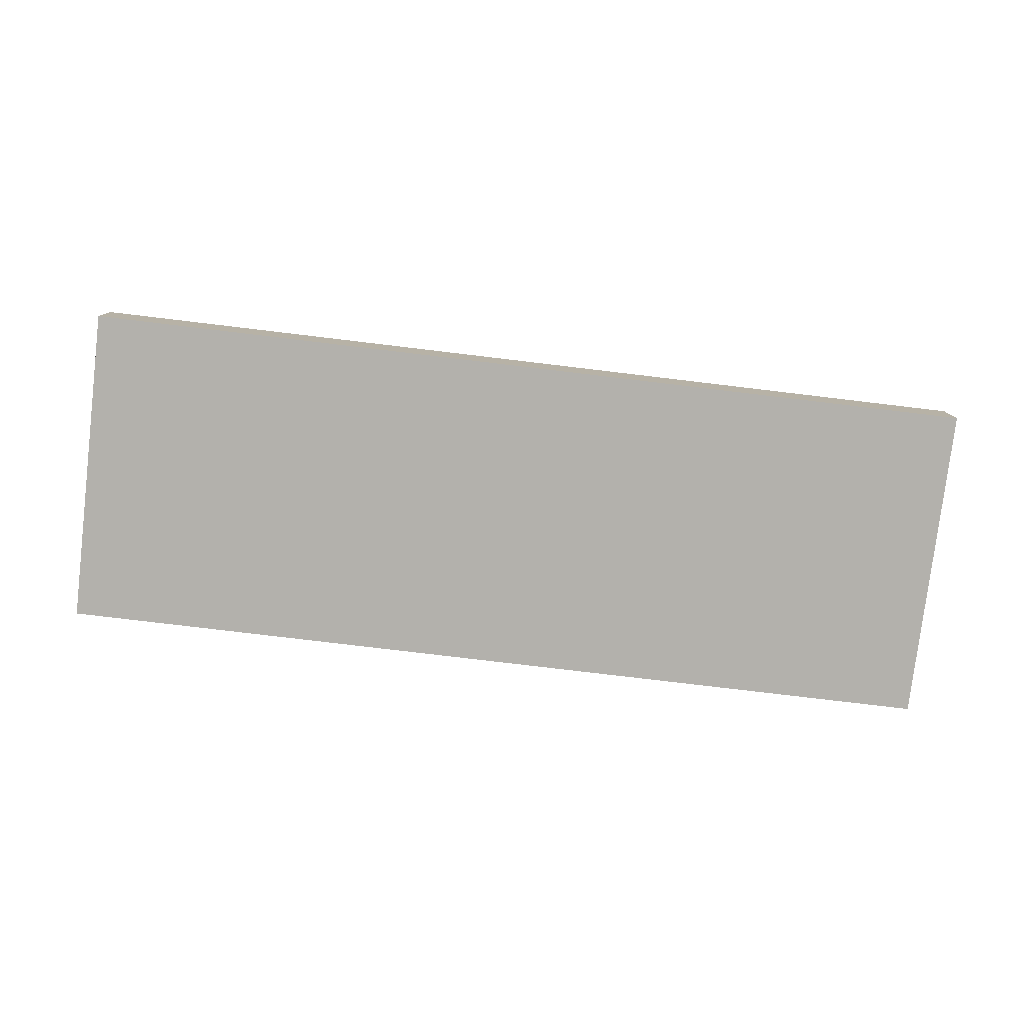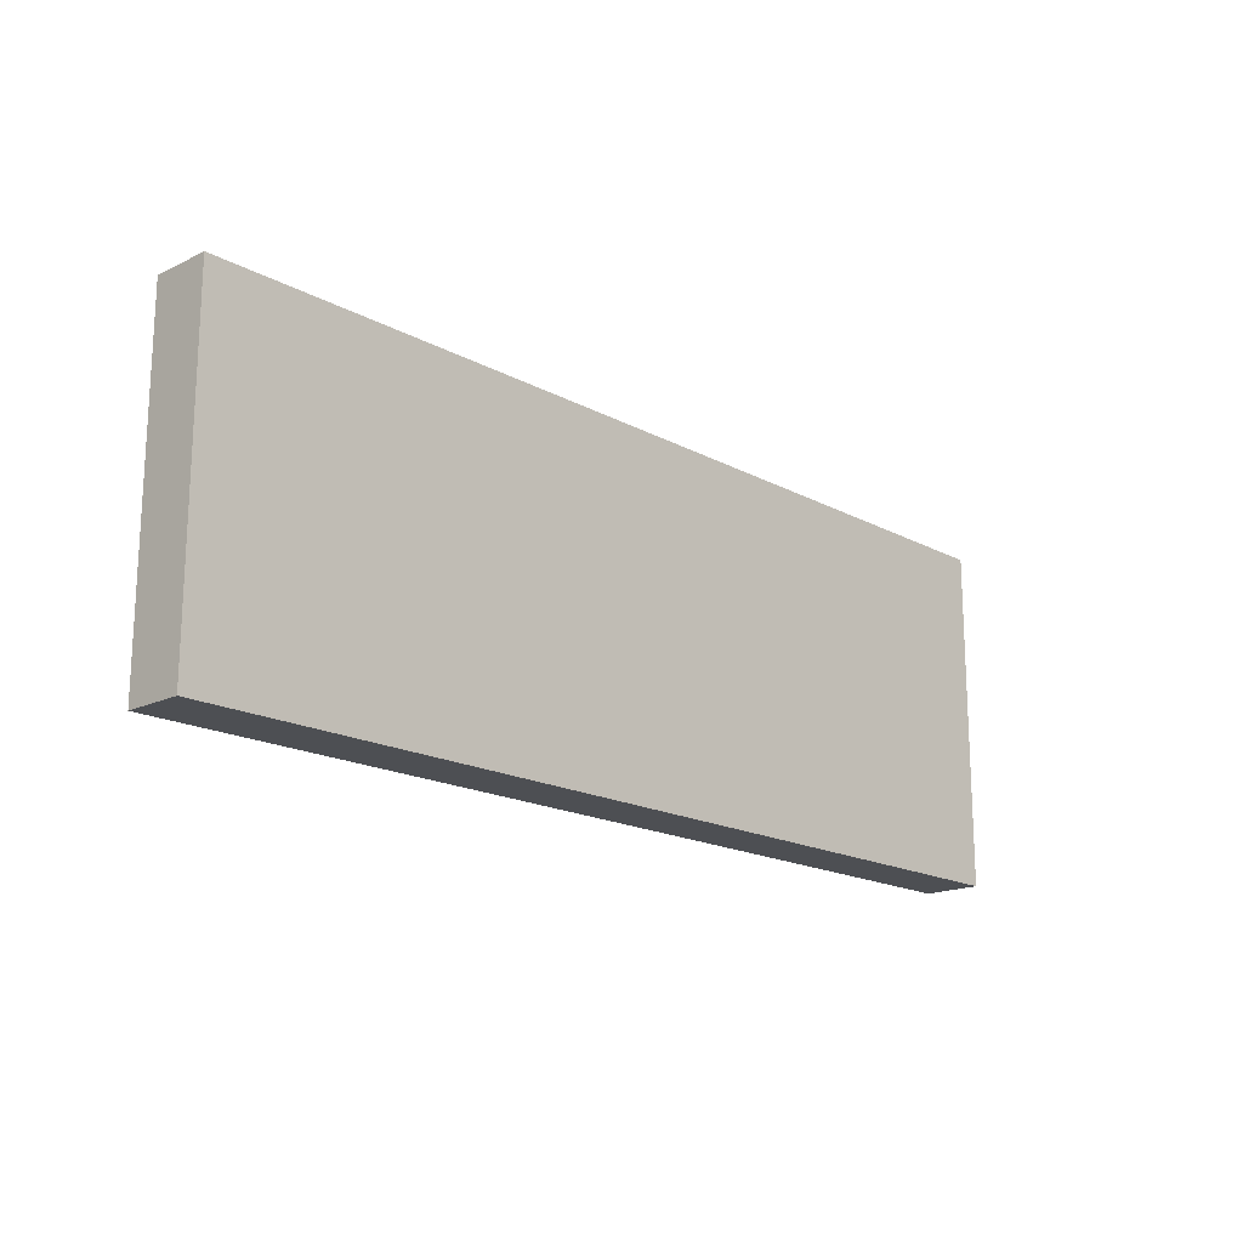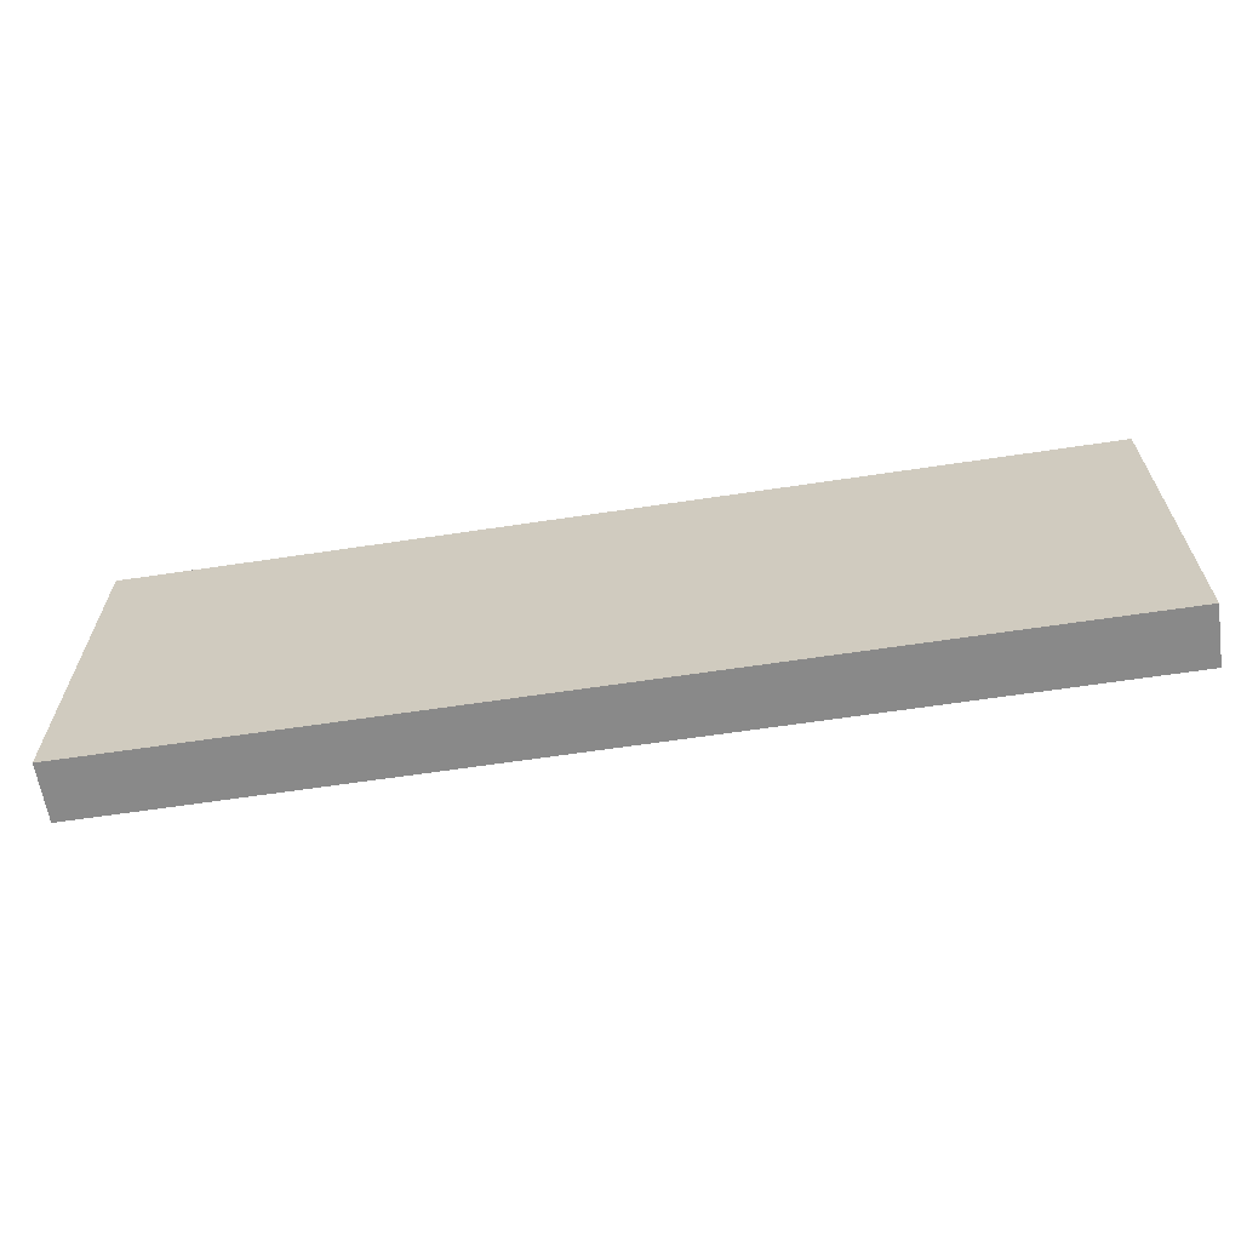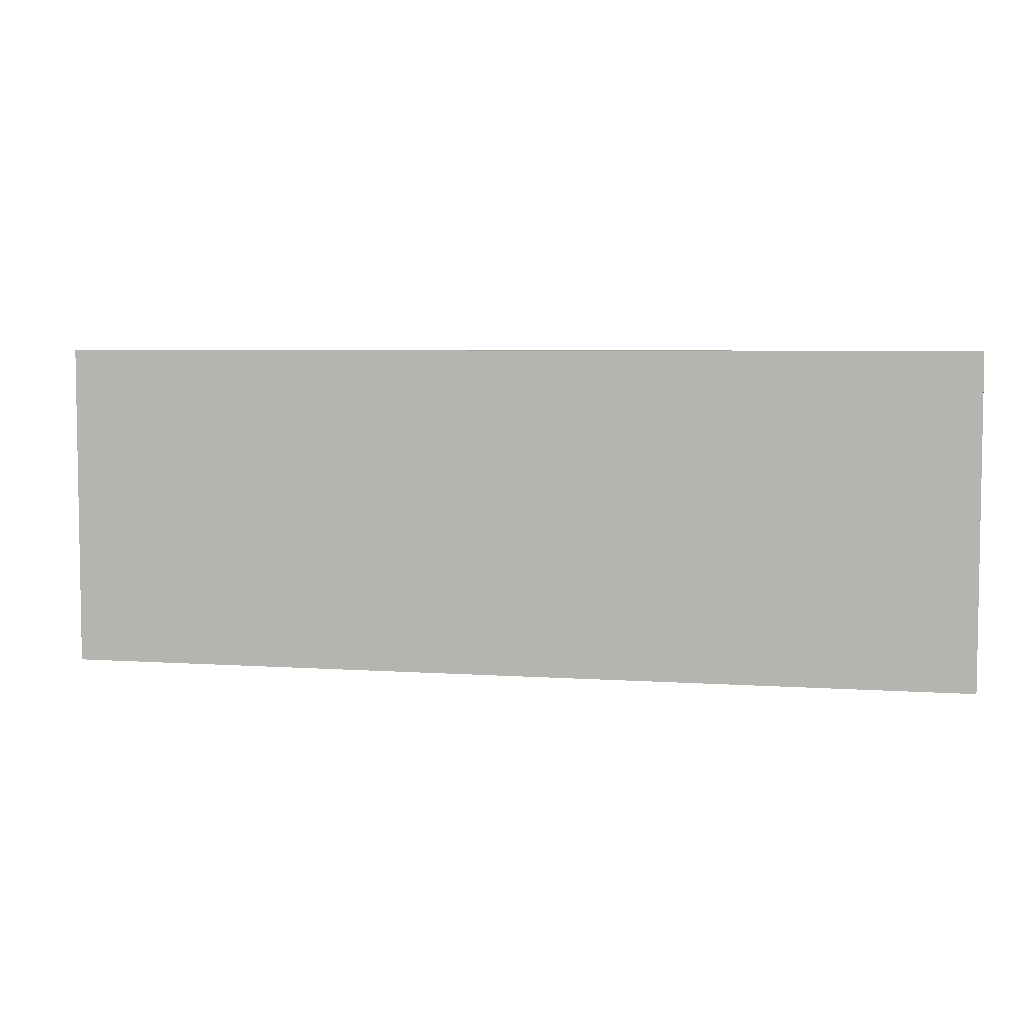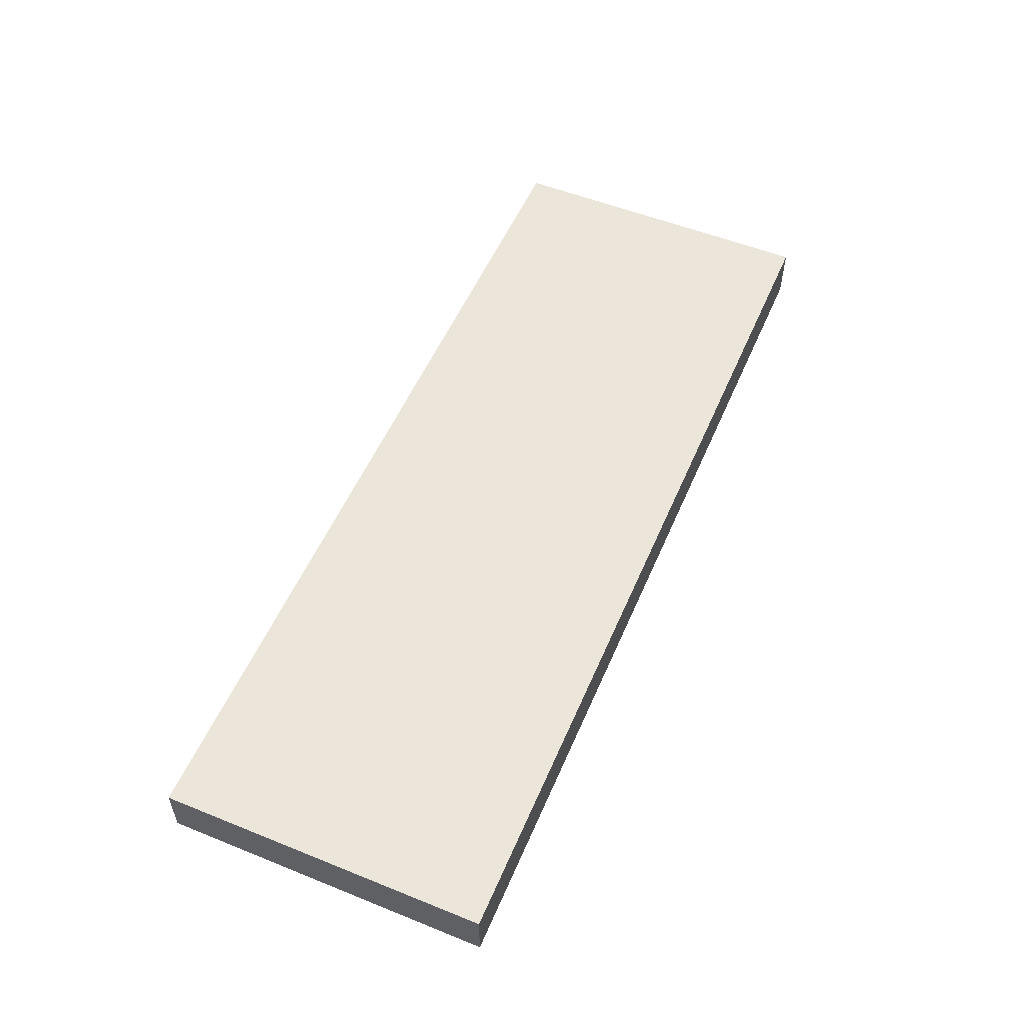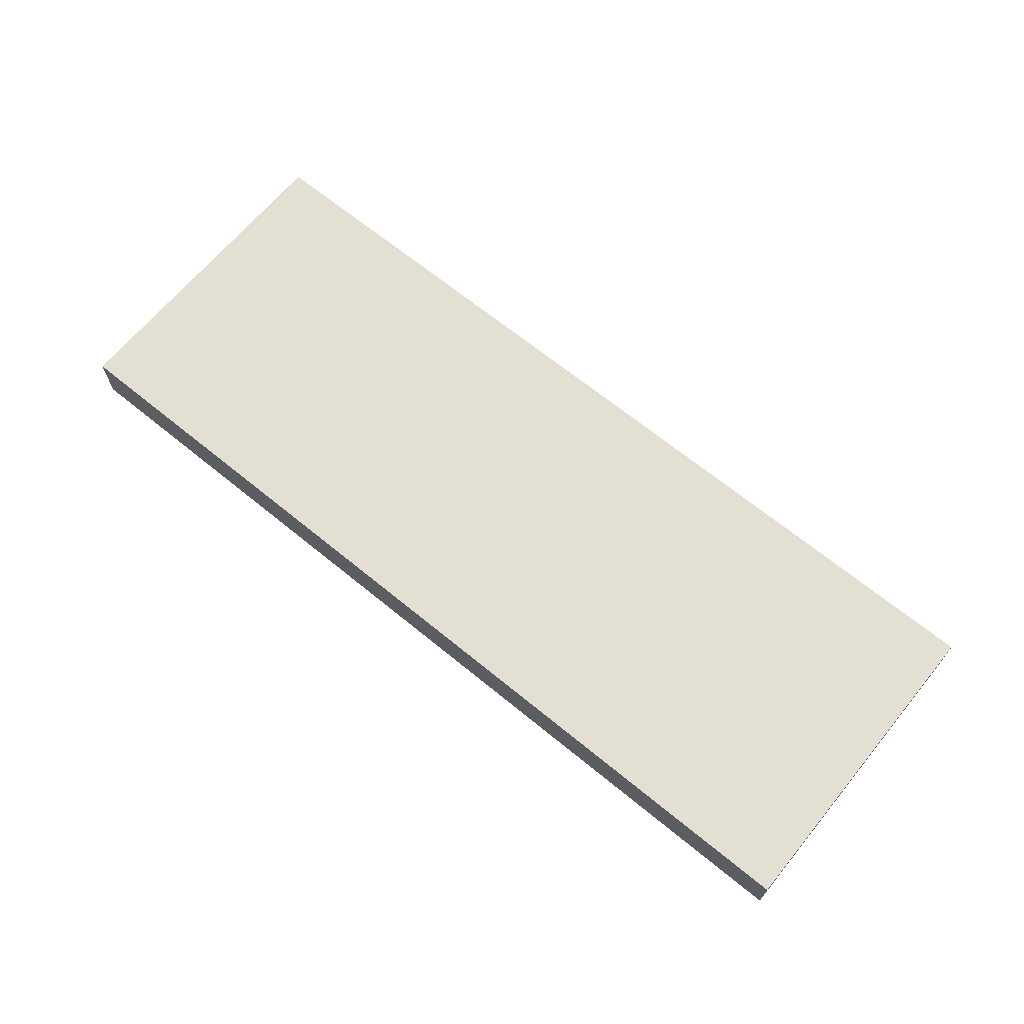
<metadata>
{"format":"obj","ext":"obj","renderer":"f3d","projection":"perspective","resolution":1024,"background":"white","views":[{"elev":-79.0,"azim":-6.8,"up":"+Y"},{"elev":-17.5,"azim":133.3,"up":"+Z"},{"elev":-63.2,"azim":-171.3,"up":"+Z"},{"elev":5.3,"azim":-167.8,"up":"+Z"},{"elev":54.2,"azim":-66.9,"up":"+Y"},{"elev":66.7,"azim":39.4,"up":"+Y"}]}
</metadata>
<code>
v 24.8 0 -8.8
v 0 0 -8.8
v 0 1.5 -8.8
v 24.8 1.5 -8.8
v 24.8 0 0
v 24.8 0 -8.8
v 24.8 1.5 -8.8
v 24.8 1.5 0
v 0 0 0
v 24.8 0 0
v 24.8 1.5 0
v 0 1.5 0
v 0 0 -8.8
v 0 0 0
v 0 1.5 0
v 0 1.5 -8.8
v 0 1.5 -8.8
v 0 1.5 0
v 24.8 1.5 0
v 24.8 1.5 -8.8
v 0 0 0
v 0 0 -8.8
v 24.8 0 -8.8
v 24.8 0 0
g 2358bd48-e2eb-11ea-8440-54bf646e7e1f
f 1 2 4
f 4 2 3
g 235a6afa-e2eb-11ea-b09a-54bf646e7e1f
f 5 6 8
f 8 6 7
g 235c18ac-e2eb-11ea-8cf6-54bf646e7e1f
f 9 10 12
f 12 10 11
g 235d9f50-e2eb-11ea-b931-54bf646e7e1f
f 13 14 16
f 16 14 15
g 235f4d08-e2eb-11ea-b134-54bf646e7e1f
f 17 18 20
f 20 18 19
g 236121c2-e2eb-11ea-9f79-54bf646e7e1f
f 22 23 21
f 21 23 24

</code>
